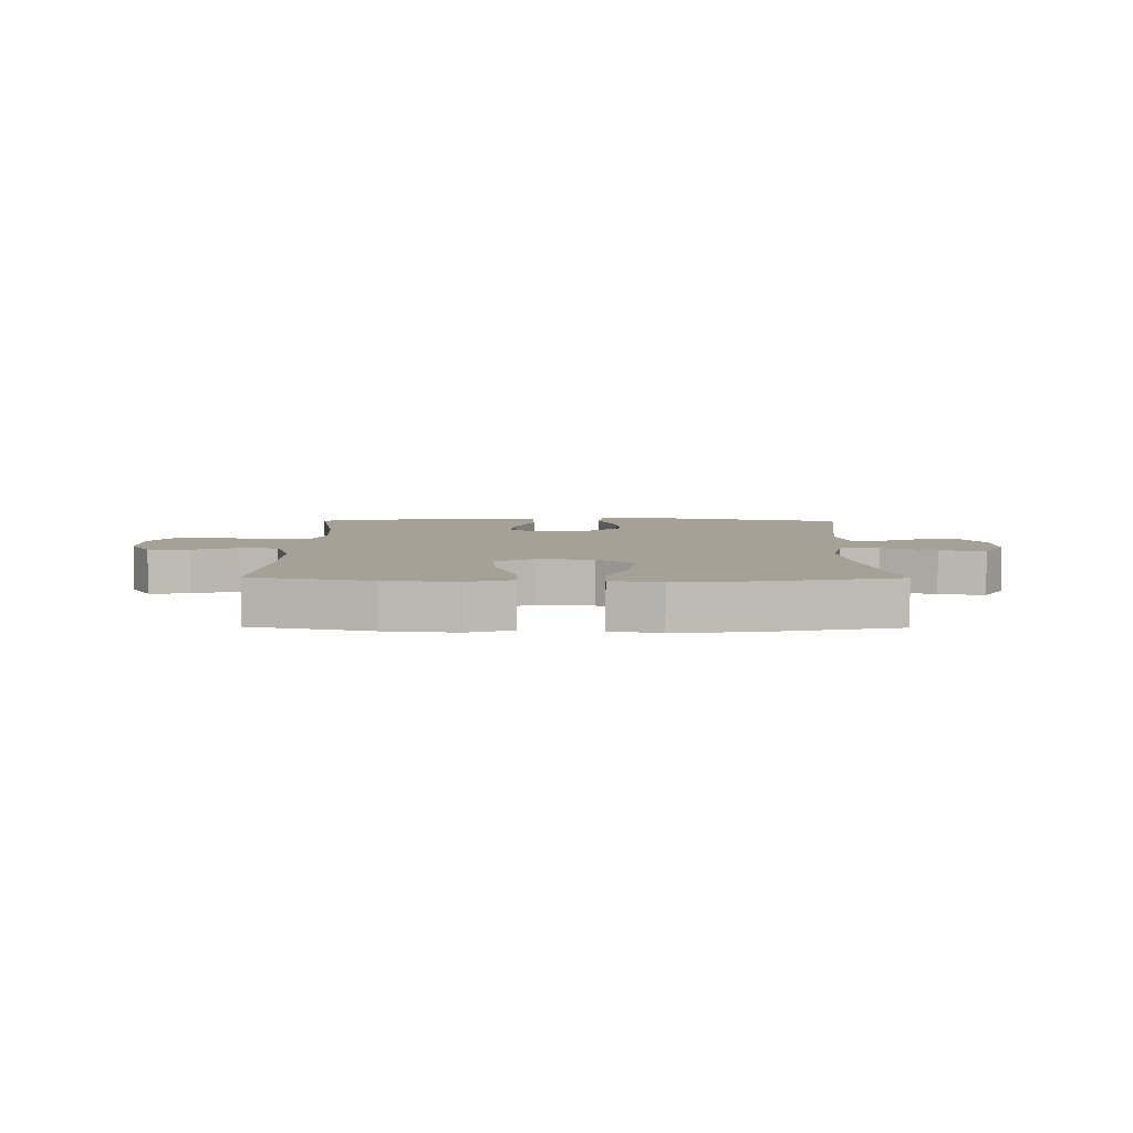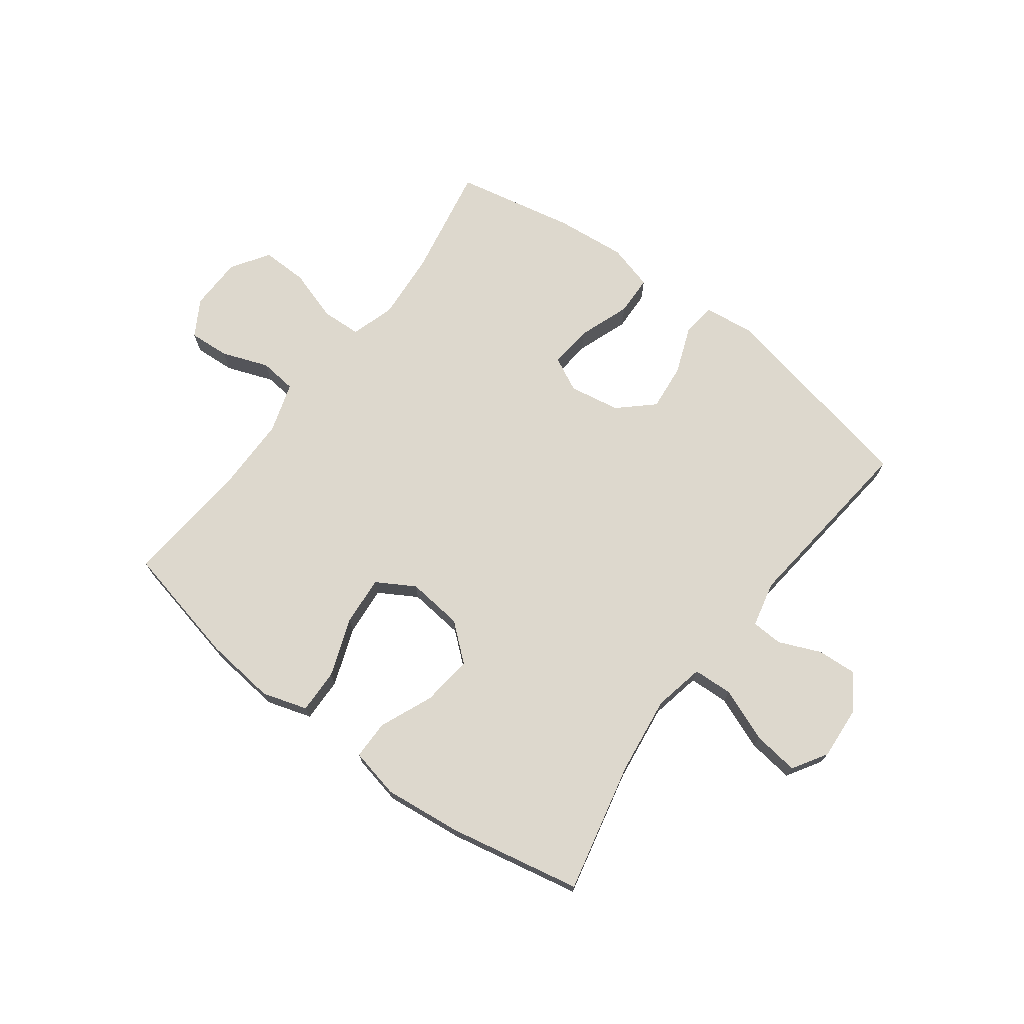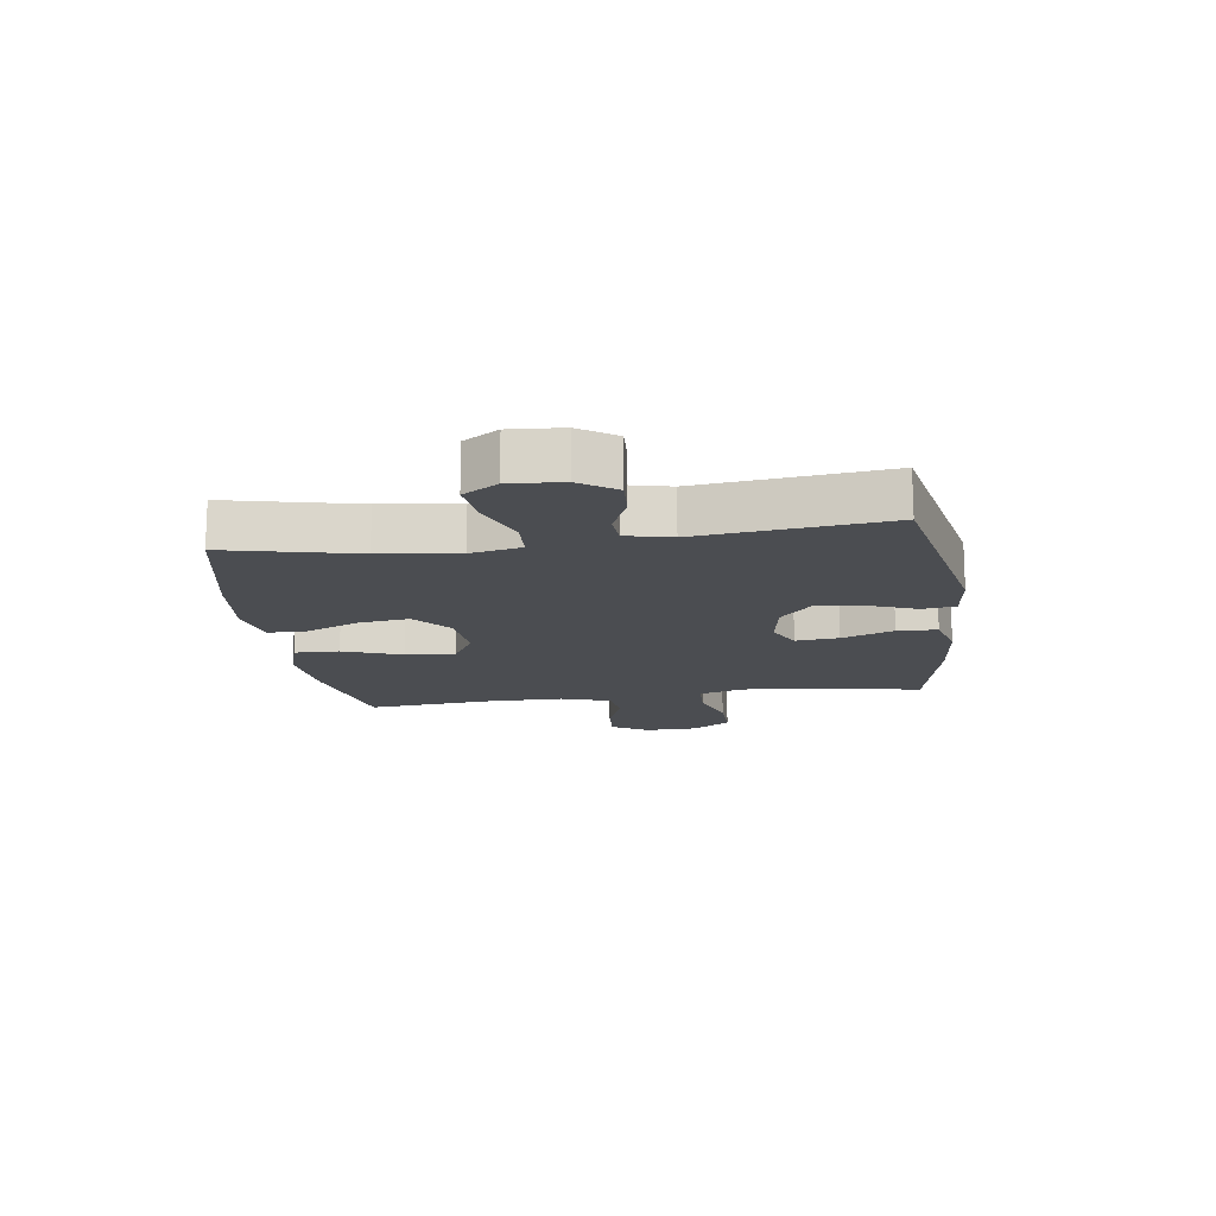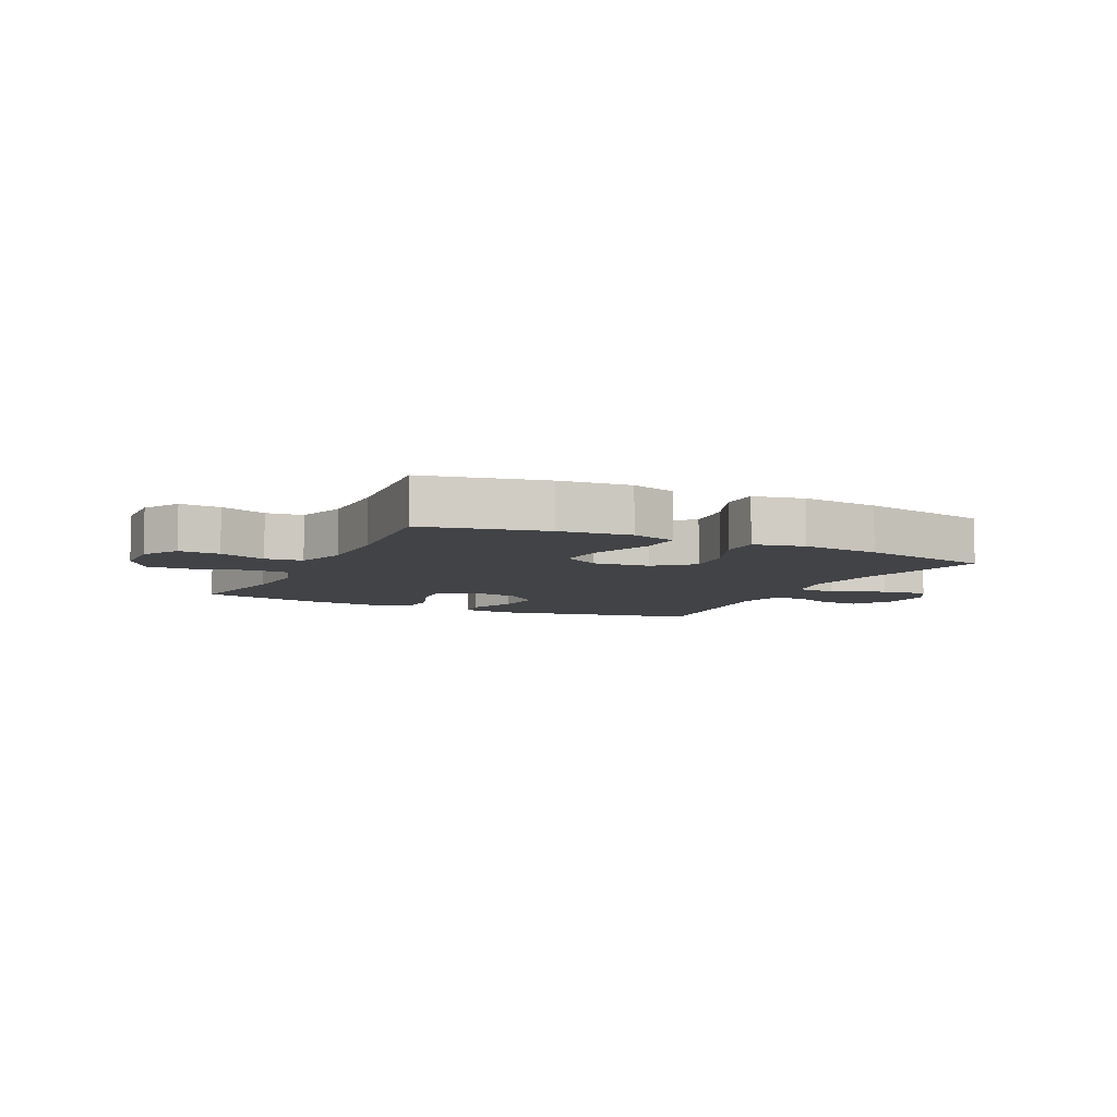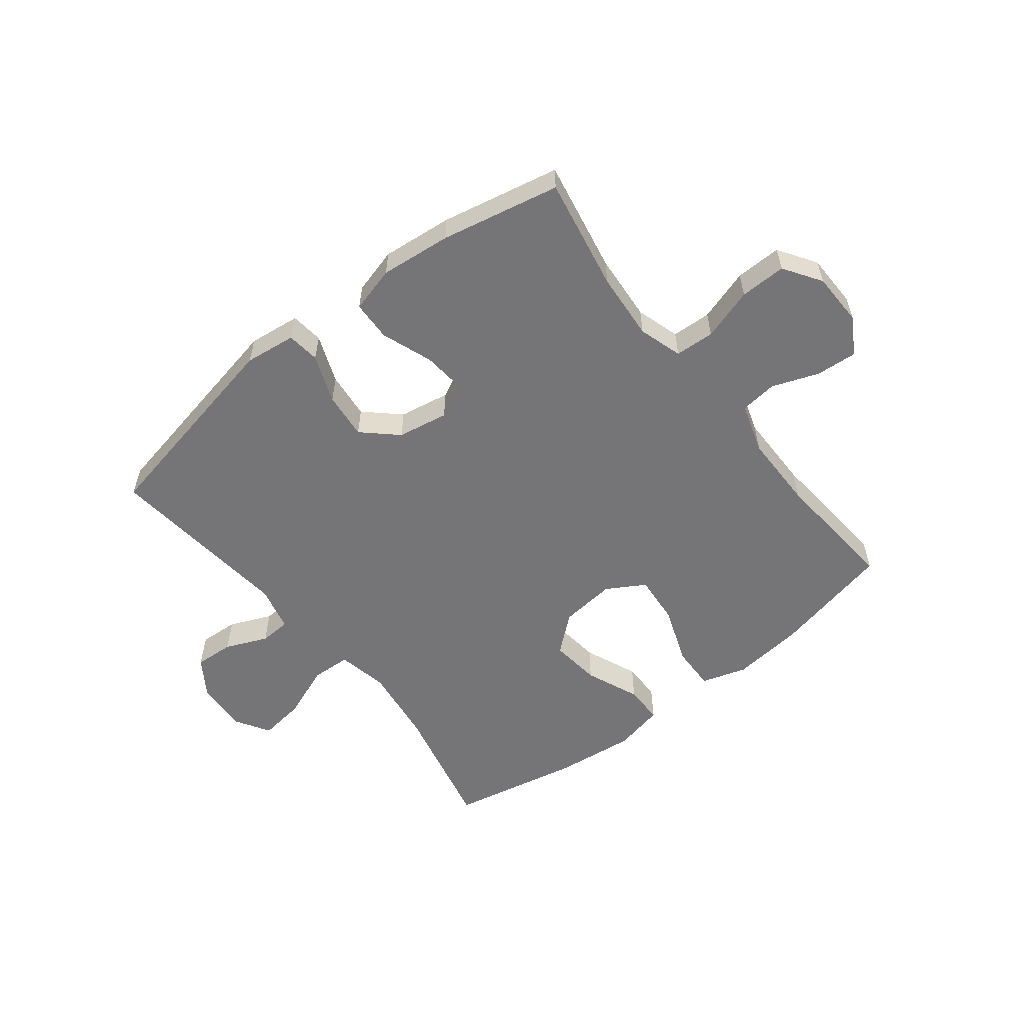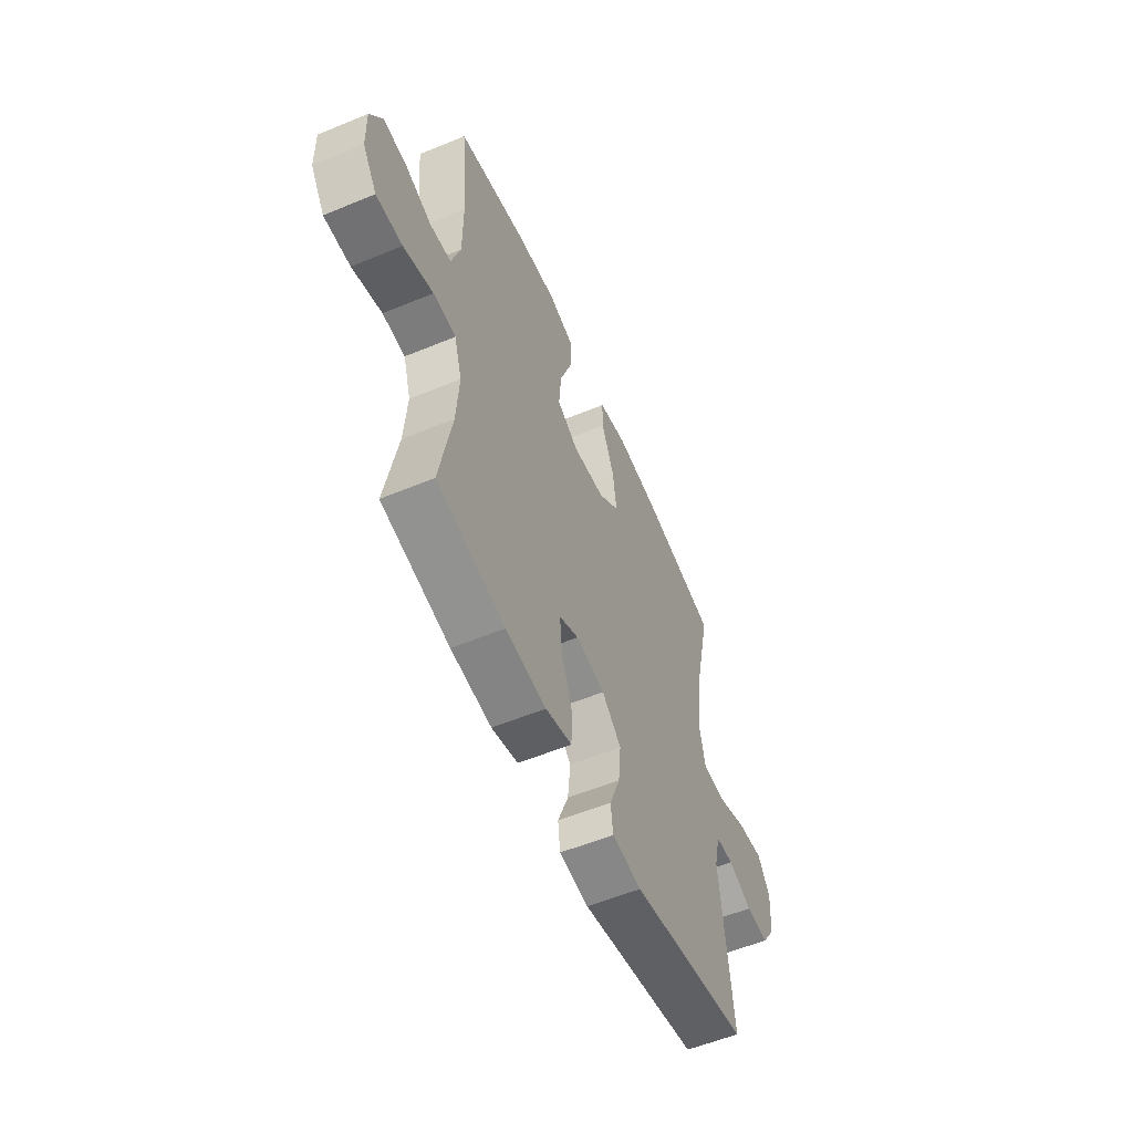
<metadata>
{"format":"obj","ext":"obj","renderer":"f3d","projection":"perspective","resolution":1024,"background":"white","views":[{"elev":6.1,"azim":0.6,"up":"+Y"},{"elev":72.1,"azim":36.9,"up":"+Y"},{"elev":-15.6,"azim":98.1,"up":"+Y"},{"elev":-7.2,"azim":-25.7,"up":"+Y"},{"elev":-56.6,"azim":-141.9,"up":"+Y"},{"elev":-56.3,"azim":-66.6,"up":"+Z"}]}
</metadata>
<code>
o path7424
v 0.475 0.0375 -0.1673
v 0.4936 0.0375 -0.08779
v 0.5482 0.0375 -0.08494
v 0.6217 0.0375 -0.1163
v 0.6902 0.0375 -0.1206
v 0.7326 0.0375 -0.05679
v 0.739 0.0375 0.03538
v 0.7019 0.0375 0.09574
v 0.6215 0.0375 0.08518
v 0.528 0.0375 0.04865
v 0.4587 0.0375 0.05207
v 0.4407 0.0375 0.1407
v 0.4585 0.0375 0.2773
v 0.5103 0.0375 0.5059
v 0.2799 0.0375 0.5532
v 0.1429 0.0375 0.5687
v 0.05528 0.0375 0.55
v 0.05493 0.0375 0.4821
v 0.09444 0.0375 0.388
v 0.1052 0.0375 0.2998
v 0.04062 0.0375 0.2456
v -0.05706 0.0375 0.2353
v -0.1236 0.0375 0.2746
v -0.1163 0.0375 0.3613
v -0.07895 0.0375 0.4635
v -0.07696 0.0375 0.5412
v -0.1557 0.0375 0.5659
v -0.2807 0.0375 0.5527
v -0.4916 0.0375 0.5059
v -0.472 0.0375 0.2847
v -0.4726 0.0375 0.1518
v -0.5005 0.0375 0.06398
v -0.5653 0.0375 0.05692
v -0.647 0.0375 0.08735
v -0.7182 0.0375 0.09225
v -0.7558 0.0375 0.02882
v -0.7538 0.0375 -0.06479
v -0.7105 0.0375 -0.1302
v -0.6298 0.0375 -0.1287
v -0.5387 0.0375 -0.09998
v -0.4696 0.0375 -0.1034
v -0.4459 0.0375 -0.1801
v -0.4548 0.0375 -0.2982
v -0.4916 0.0375 -0.4958
v -0.2837 0.0375 -0.5388
v -0.1596 0.0375 -0.5513
v -0.0794 0.0375 -0.5295
v -0.0769 0.0375 -0.4599
v -0.1099 0.0375 -0.3692
v -0.117 0.0375 -0.2941
v -0.05693 0.0375 -0.2643
v 0.03189 0.0375 -0.28
v 0.09112 0.0375 -0.3342
v 0.08274 0.0375 -0.4161
v 0.05015 0.0375 -0.5005
v 0.05704 0.0375 -0.5583
v 0.147 0.0375 -0.5692
v 0.5103 0.0375 -0.4958
v 0.475 -0.0375 -0.1673
v 0.4936 -0.0375 -0.08779
v 0.5482 -0.0375 -0.08494
v 0.6217 -0.0375 -0.1163
v 0.6902 -0.0375 -0.1206
v 0.7326 -0.0375 -0.05679
v 0.739 -0.0375 0.03538
v 0.7019 -0.0375 0.09574
v 0.6215 -0.0375 0.08518
v 0.528 -0.0375 0.04865
v 0.4587 -0.0375 0.05207
v 0.4407 -0.0375 0.1407
v 0.4585 -0.0375 0.2773
v 0.5103 -0.0375 0.5059
v 0.2799 -0.0375 0.5532
v 0.1429 -0.0375 0.5687
v 0.05528 -0.0375 0.55
v 0.05493 -0.0375 0.4821
v 0.09444 -0.0375 0.388
v 0.1052 -0.0375 0.2998
v 0.04062 -0.0375 0.2456
v -0.05706 -0.0375 0.2353
v -0.1236 -0.0375 0.2746
v -0.1163 -0.0375 0.3613
v -0.07895 -0.0375 0.4635
v -0.07696 -0.0375 0.5412
v -0.1557 -0.0375 0.5659
v -0.2807 -0.0375 0.5527
v -0.4916 -0.0375 0.5059
v -0.472 -0.0375 0.2847
v -0.4726 -0.0375 0.1518
v -0.5005 -0.0375 0.06398
v -0.5653 -0.0375 0.05692
v -0.647 -0.0375 0.08735
v -0.7182 -0.0375 0.09225
v -0.7558 -0.0375 0.02882
v -0.7538 -0.0375 -0.06479
v -0.7105 -0.0375 -0.1302
v -0.6298 -0.0375 -0.1287
v -0.5387 -0.0375 -0.09998
v -0.4696 -0.0375 -0.1034
v -0.4459 -0.0375 -0.1801
v -0.4548 -0.0375 -0.2982
v -0.4916 -0.0375 -0.4958
v -0.2837 -0.0375 -0.5388
v -0.1596 -0.0375 -0.5513
v -0.0794 -0.0375 -0.5295
v -0.0769 -0.0375 -0.4599
v -0.1099 -0.0375 -0.3692
v -0.117 -0.0375 -0.2941
v -0.05693 -0.0375 -0.2643
v 0.03189 -0.0375 -0.28
v 0.09112 -0.0375 -0.3342
v 0.08274 -0.0375 -0.4161
v 0.05015 -0.0375 -0.5005
v 0.05704 -0.0375 -0.5583
v 0.147 -0.0375 -0.5692
v 0.5103 -0.0375 -0.4958
v 0.05704 0.0375 -0.5583
v 0.05704 0.0375 -0.5583
v 0.147 0.0375 -0.5692
v 0.05015 0.0375 -0.5005
v -0.2837 0.0375 -0.5388
v -0.1596 0.0375 -0.5513
v -0.0794 0.0375 -0.5295
v -0.0794 0.0375 -0.5295
v -0.0769 0.0375 -0.4599
v -0.4916 0.0375 -0.4958
v -0.4916 0.0375 -0.4958
v 0.5103 0.0375 -0.4958
v 0.5103 0.0375 -0.4958
v 0.08274 0.0375 -0.4161
v -0.1099 0.0375 -0.3692
v 0.09112 0.0375 -0.3342
v -0.4548 0.0375 -0.2982
v -0.117 0.0375 -0.2941
v -0.117 0.0375 -0.2941
v 0.03189 0.0375 -0.28
v -0.4459 0.0375 -0.1801
v -0.05693 0.0375 -0.2643
v 0.475 0.0375 -0.1673
v -0.4696 0.0375 -0.1034
v -0.4696 0.0375 -0.1034
v 0.4936 0.0375 -0.08779
v 0.4936 0.0375 -0.08779
v -0.7538 0.0375 -0.06479
v -0.7105 0.0375 -0.1302
v -0.6298 0.0375 -0.1287
v -0.5387 0.0375 -0.09998
v 0.6217 0.0375 -0.1163
v 0.6902 0.0375 -0.1206
v 0.7326 0.0375 -0.05679
v 0.5482 0.0375 -0.08494
v -0.7558 0.0375 0.02882
v 0.739 0.0375 0.03538
v -0.7182 0.0375 0.09225
v -0.7182 0.0375 0.09225
v 0.7019 0.0375 0.09574
v 0.7019 0.0375 0.09574
v 0.528 0.0375 0.04865
v 0.4587 0.0375 0.05207
v 0.4587 0.0375 0.05207
v 0.6215 0.0375 0.08518
v 0.4407 0.0375 0.1407
v -0.647 0.0375 0.08735
v -0.5653 0.0375 0.05692
v -0.5005 0.0375 0.06398
v -0.5005 0.0375 0.06398
v -0.4726 0.0375 0.1518
v 0.4585 0.0375 0.2773
v -0.472 0.0375 0.2847
v -0.05706 0.0375 0.2353
v -0.1236 0.0375 0.2746
v -0.1236 0.0375 0.2746
v 0.04062 0.0375 0.2456
v 0.1052 0.0375 0.2998
v -0.1163 0.0375 0.3613
v 0.09444 0.0375 0.388
v -0.07895 0.0375 0.4635
v 0.05493 0.0375 0.4821
v -0.4916 0.0375 0.5059
v -0.4916 0.0375 0.5059
v -0.07696 0.0375 0.5412
v -0.07696 0.0375 0.5412
v 0.5103 0.0375 0.5059
v 0.5103 0.0375 0.5059
v 0.05528 0.0375 0.55
v 0.05528 0.0375 0.55
v -0.2807 0.0375 0.5527
v 0.2799 0.0375 0.5532
v -0.1557 0.0375 0.5659
v 0.1429 0.0375 0.5687
v 0.05704 -0.0375 -0.5583
v 0.05704 -0.0375 -0.5583
v 0.147 -0.0375 -0.5692
v 0.05015 -0.0375 -0.5005
v -0.2837 -0.0375 -0.5388
v -0.1596 -0.0375 -0.5513
v -0.0794 -0.0375 -0.5295
v -0.0794 -0.0375 -0.5295
v -0.0769 -0.0375 -0.4599
v -0.4916 -0.0375 -0.4958
v -0.4916 -0.0375 -0.4958
v 0.5103 -0.0375 -0.4958
v 0.5103 -0.0375 -0.4958
v 0.08274 -0.0375 -0.4161
v -0.1099 -0.0375 -0.3692
v 0.09112 -0.0375 -0.3342
v -0.4548 -0.0375 -0.2982
v -0.117 -0.0375 -0.2941
v -0.117 -0.0375 -0.2941
v 0.03189 -0.0375 -0.28
v -0.4459 -0.0375 -0.1801
v -0.05693 -0.0375 -0.2643
v 0.475 -0.0375 -0.1673
v -0.4696 -0.0375 -0.1034
v -0.4696 -0.0375 -0.1034
v 0.4936 -0.0375 -0.08779
v 0.4936 -0.0375 -0.08779
v -0.7538 -0.0375 -0.06479
v -0.7105 -0.0375 -0.1302
v -0.6298 -0.0375 -0.1287
v -0.5387 -0.0375 -0.09998
v 0.6217 -0.0375 -0.1163
v 0.6902 -0.0375 -0.1206
v 0.7326 -0.0375 -0.05679
v 0.5482 -0.0375 -0.08494
v -0.7558 -0.0375 0.02882
v 0.739 -0.0375 0.03538
v -0.7182 -0.0375 0.09225
v -0.7182 -0.0375 0.09225
v 0.7019 -0.0375 0.09574
v 0.7019 -0.0375 0.09574
v 0.528 -0.0375 0.04865
v 0.4587 -0.0375 0.05207
v 0.4587 -0.0375 0.05207
v 0.6215 -0.0375 0.08518
v 0.4407 -0.0375 0.1407
v -0.647 -0.0375 0.08735
v -0.5653 -0.0375 0.05692
v -0.5005 -0.0375 0.06398
v -0.5005 -0.0375 0.06398
v -0.4726 -0.0375 0.1518
v 0.4585 -0.0375 0.2773
v -0.472 -0.0375 0.2847
v -0.05706 -0.0375 0.2353
v -0.1236 -0.0375 0.2746
v -0.1236 -0.0375 0.2746
v 0.04062 -0.0375 0.2456
v 0.1052 -0.0375 0.2998
v -0.1163 -0.0375 0.3613
v 0.09444 -0.0375 0.388
v -0.07895 -0.0375 0.4635
v 0.05493 -0.0375 0.4821
v -0.4916 -0.0375 0.5059
v -0.4916 -0.0375 0.5059
v -0.07696 -0.0375 0.5412
v -0.07696 -0.0375 0.5412
v 0.5103 -0.0375 0.5059
v 0.5103 -0.0375 0.5059
v 0.05528 -0.0375 0.55
v 0.05528 -0.0375 0.55
v -0.2807 -0.0375 0.5527
v 0.2799 -0.0375 0.5532
v -0.1557 -0.0375 0.5659
v 0.1429 -0.0375 0.5687
f 238 221 239
f 193 194 191
f 262 242 257
f 193 204 194
f 214 212 244
f 221 238 220
f 211 208 214
f 248 262 250
f 233 213 216
f 224 222 223
f 250 264 252
f 228 226 237
f 232 216 225
f 196 205 195
f 263 251 255
f 239 214 245
f 210 213 233
f 235 227 230
f 224 235 222
f 214 208 212
f 248 236 242
f 195 205 207
f 207 208 211
f 262 248 242
f 210 233 247
f 239 245 241
f 233 216 232
f 208 207 205
f 261 249 263
f 202 204 193
f 206 213 210
f 202 206 204
f 226 218 237
f 244 212 247
f 237 220 238
f 237 218 220
f 245 214 244
f 236 247 233
f 235 224 227
f 205 196 199
f 212 210 247
f 232 225 235
f 243 245 249
f 197 199 196
f 241 245 243
f 243 249 261
f 263 249 251
f 247 236 248
f 252 264 259
f 225 222 235
f 219 220 218
f 213 206 202
f 195 207 200
f 250 262 264
f 214 239 221
f 253 243 261
f 118 57 115 192
f 55 56 114 113
f 45 46 104 103
f 46 124 198 104
f 47 48 106 105
f 127 45 103 201
f 57 129 203 115
f 54 55 113 112
f 48 49 107 106
f 53 54 112 111
f 43 44 102 101
f 49 135 209 107
f 52 53 111 110
f 42 43 101 100
f 50 51 109 108
f 58 1 59 116
f 51 52 110 109
f 141 42 100 215
f 1 143 217 59
f 37 38 96 95
f 38 39 97 96
f 39 40 98 97
f 4 5 63 62
f 5 6 64 63
f 3 4 62 61
f 40 41 99 98
f 2 3 61 60
f 36 37 95 94
f 6 7 65 64
f 155 36 94 229
f 7 157 231 65
f 10 160 234 68
f 9 10 68 67
f 8 9 67 66
f 11 12 70 69
f 34 35 93 92
f 33 34 92 91
f 166 33 91 240
f 31 32 90 89
f 12 13 71 70
f 30 31 89 88
f 22 172 246 80
f 21 22 80 79
f 20 21 79 78
f 23 24 82 81
f 19 20 78 77
f 24 25 83 82
f 18 19 77 76
f 180 30 88 254
f 25 182 256 83
f 13 184 258 71
f 186 18 76 260
f 28 29 87 86
f 14 15 73 72
f 27 28 86 85
f 26 27 85 84
f 16 17 75 74
f 15 16 74 73
f 164 165 147
f 119 117 120
f 188 183 168
f 119 120 130
f 140 170 138
f 147 146 164
f 137 140 134
f 174 176 188
f 159 142 139
f 150 149 148
f 176 178 190
f 154 163 152
f 158 151 142
f 122 121 131
f 189 181 177
f 165 171 140
f 136 159 139
f 161 156 153
f 150 148 161
f 140 138 134
f 174 168 162
f 121 133 131
f 133 137 134
f 188 168 174
f 136 173 159
f 165 167 171
f 159 158 142
f 134 131 133
f 187 189 175
f 128 119 130
f 132 136 139
f 128 130 132
f 152 163 144
f 170 173 138
f 163 164 146
f 163 146 144
f 171 170 140
f 162 159 173
f 161 153 150
f 131 125 122
f 138 173 136
f 158 161 151
f 169 175 171
f 123 122 125
f 167 169 171
f 169 187 175
f 189 177 175
f 173 174 162
f 178 185 190
f 151 161 148
f 145 144 146
f 139 128 132
f 121 126 133
f 176 190 188
f 140 147 165
f 179 187 169

</code>
